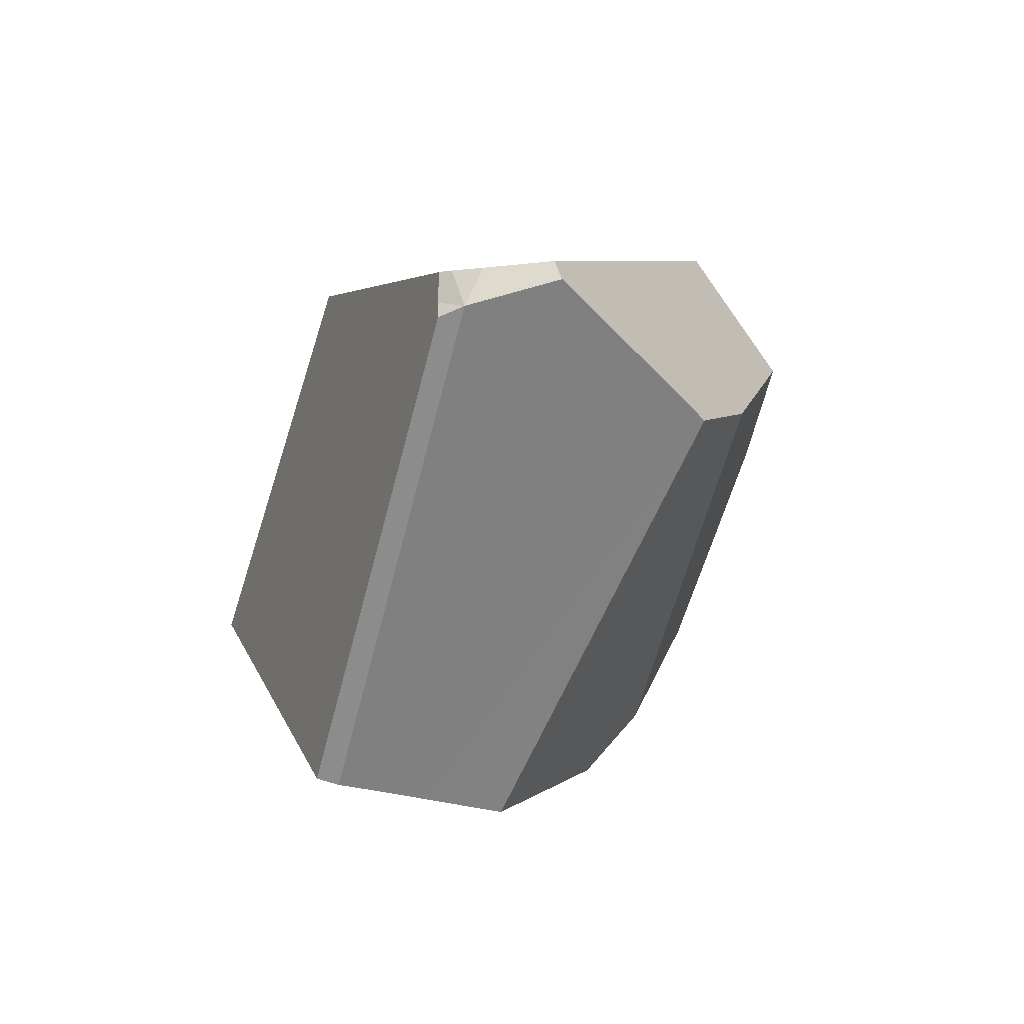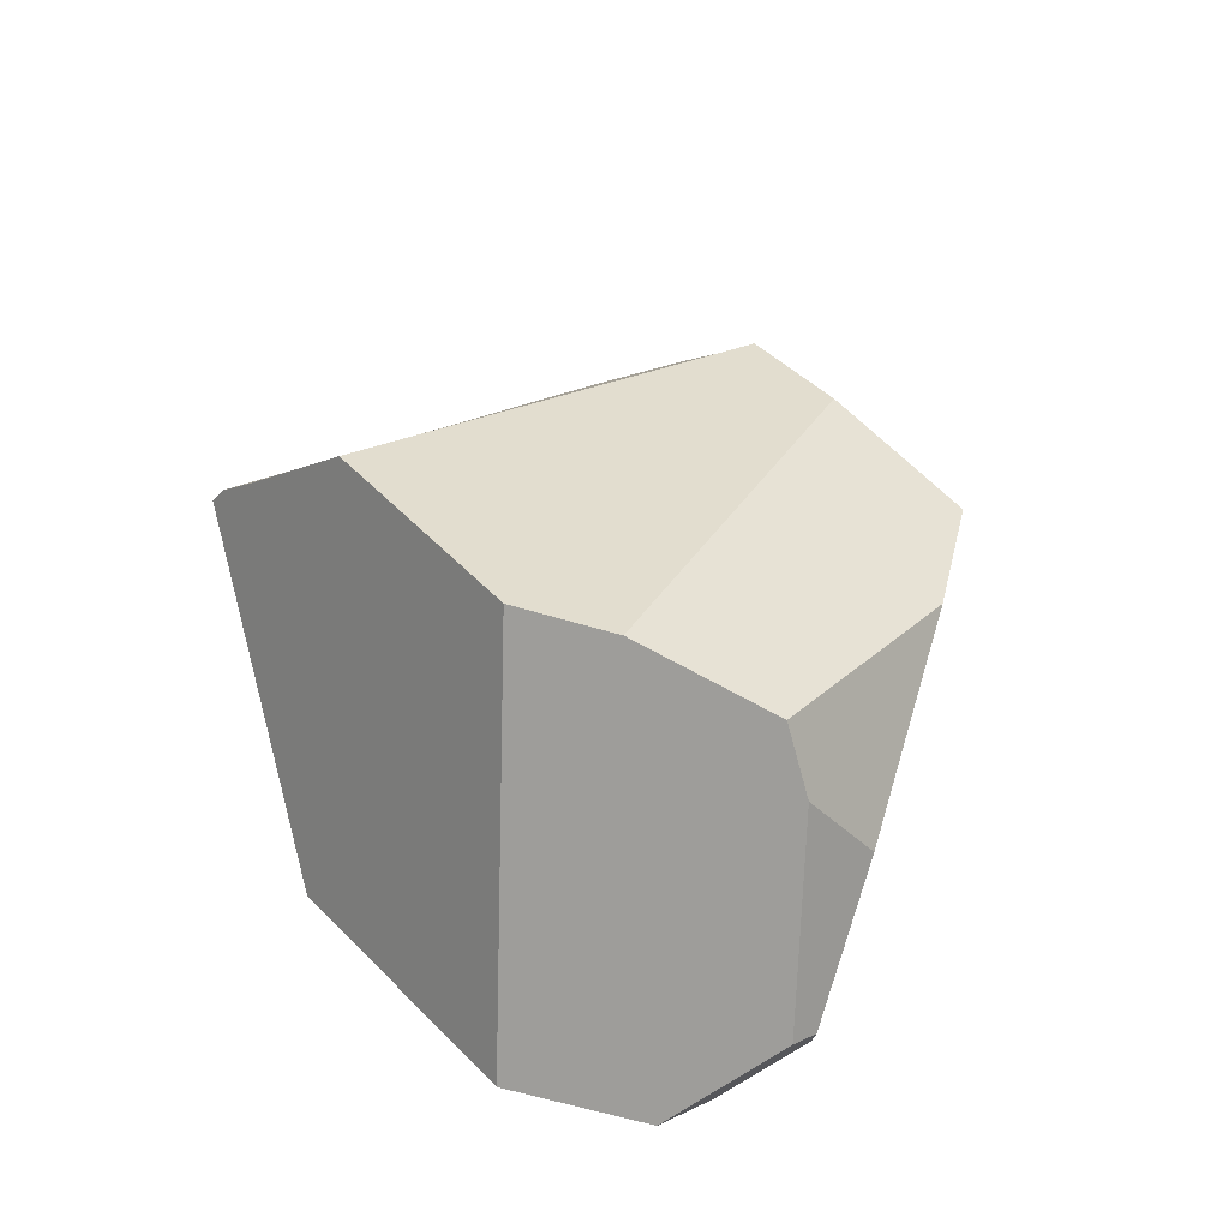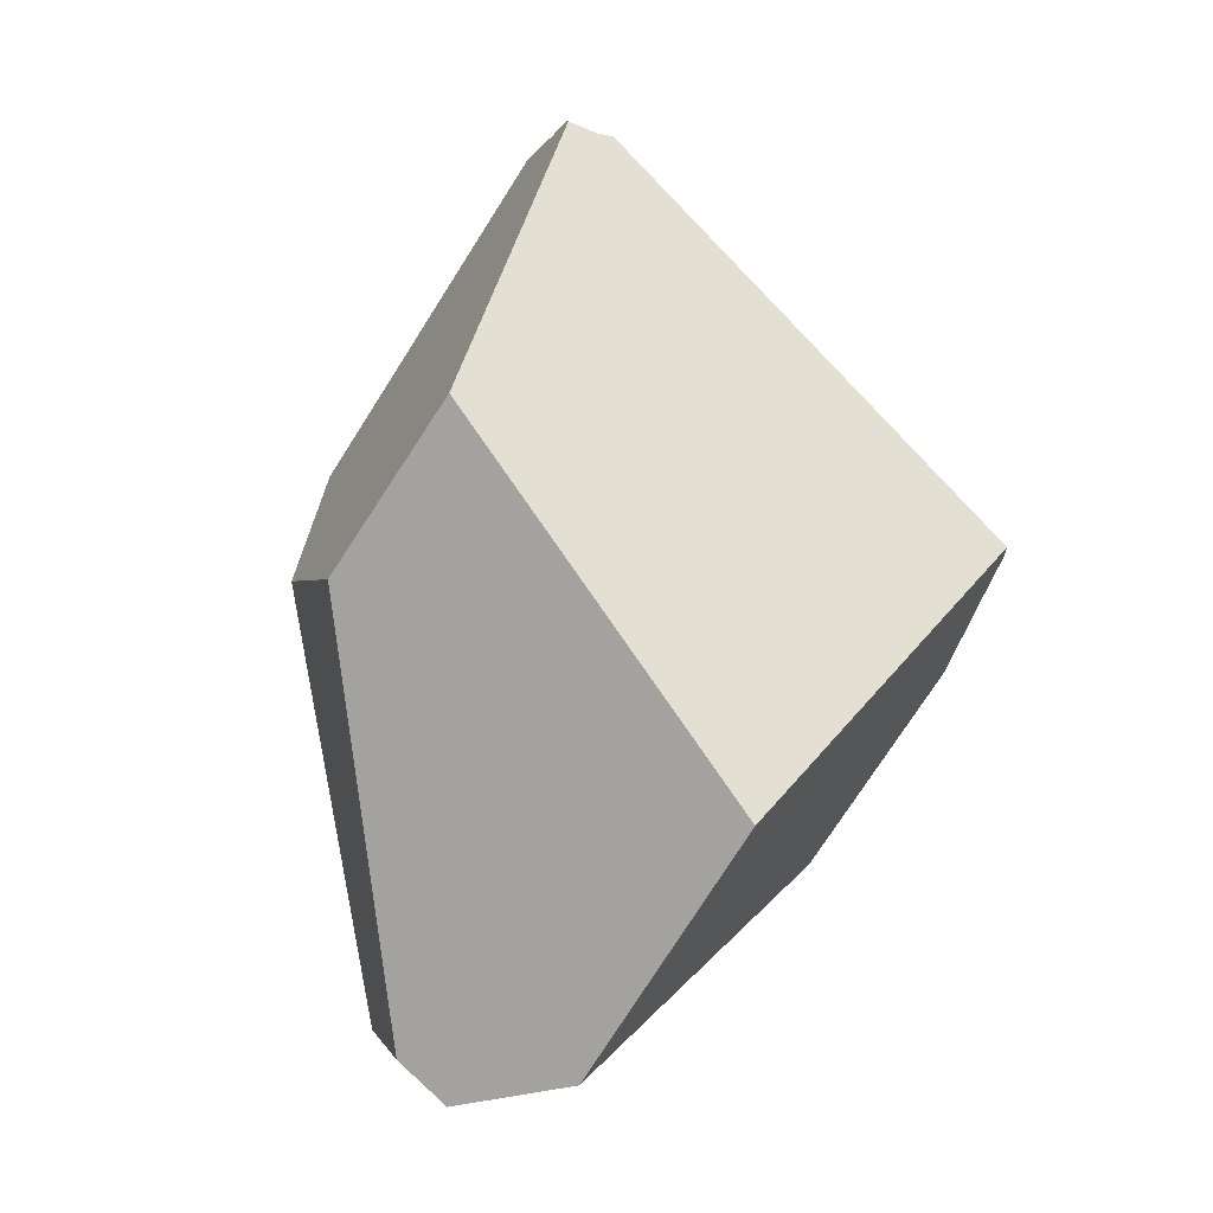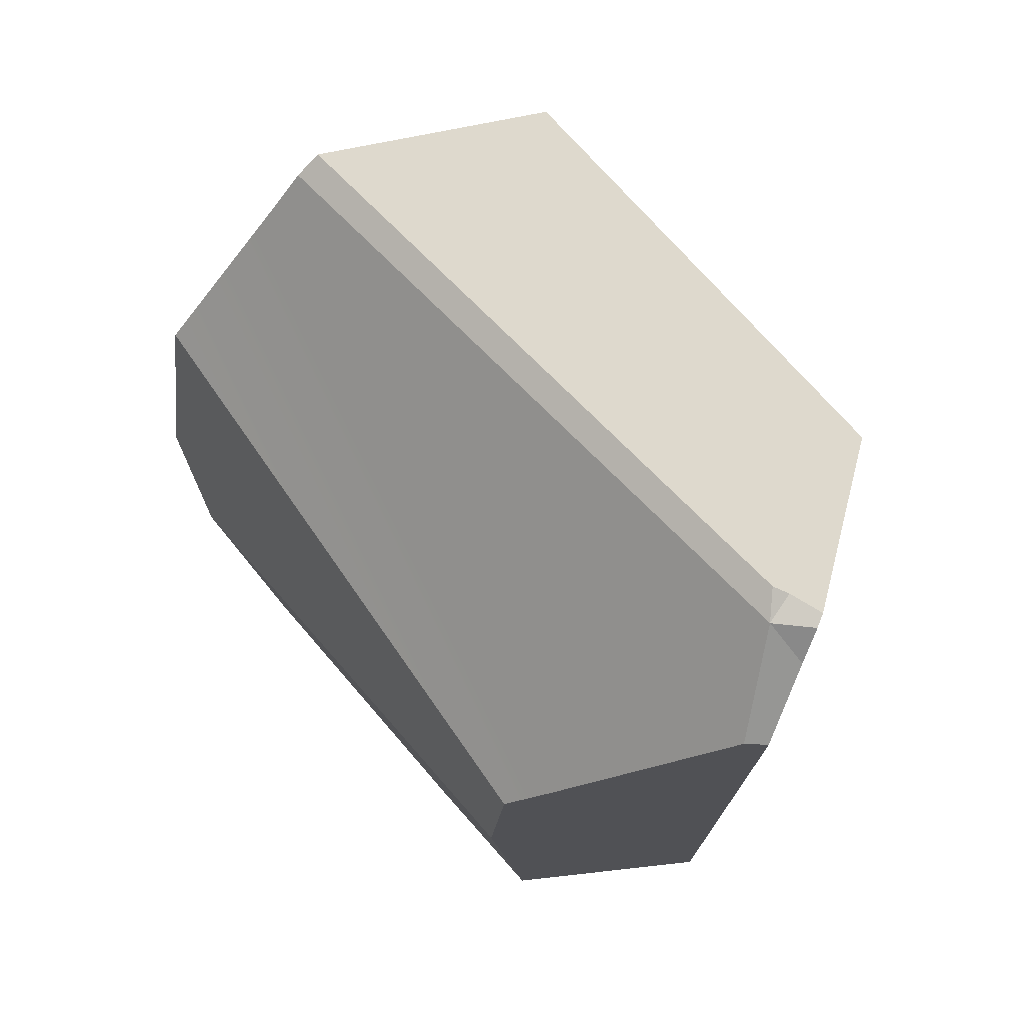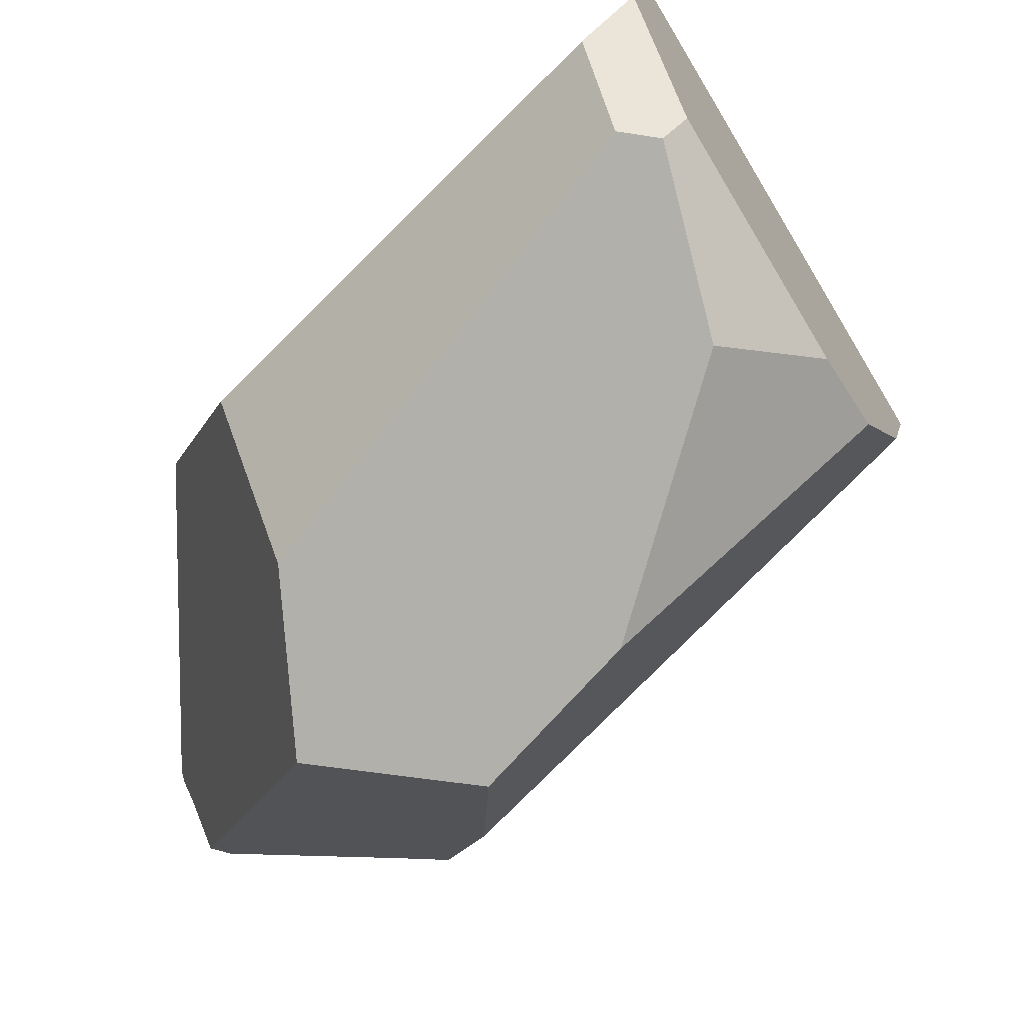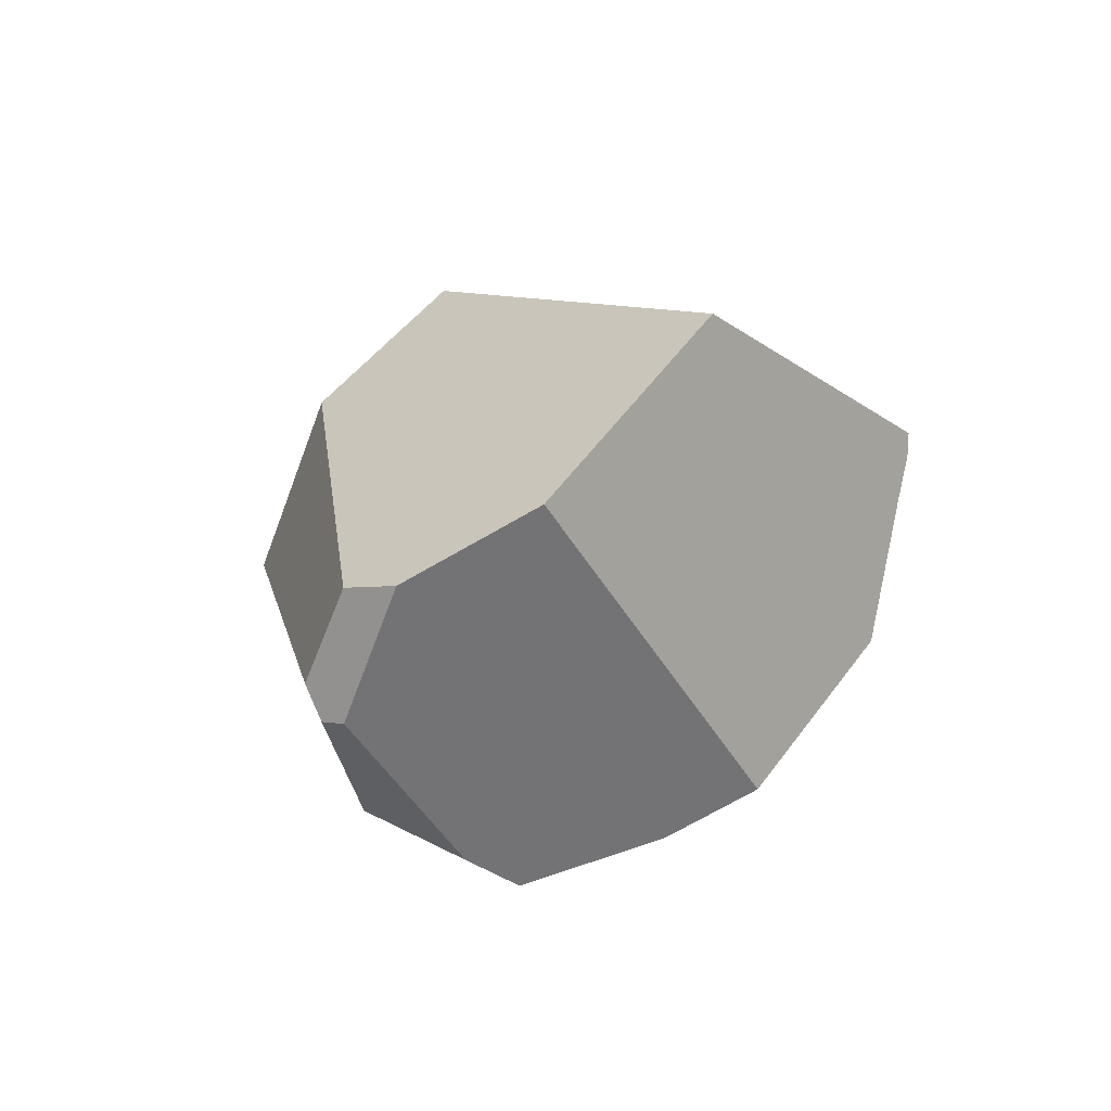
<metadata>
{"format":"obj","ext":"obj","renderer":"f3d","projection":"perspective","resolution":1024,"background":"white","views":[{"elev":65.8,"azim":61.1,"up":"+Y"},{"elev":-50.5,"azim":105.0,"up":"+Y"},{"elev":-0.7,"azim":-39.2,"up":"+Y"},{"elev":16.5,"azim":158.8,"up":"+Z"},{"elev":-56.3,"azim":-34.9,"up":"+Z"},{"elev":-69.0,"azim":-43.1,"up":"+Y"}]}
</metadata>
<code>
v 1.313 1.714 0.5028
v 1.155 2.001 0.03276
v 1.293 1.742 0.5403
v 1.183 1.96 0.01079
v 1.38 1.626 0.3786
v 1.183 1.96 0.01079
v 1.38 1.626 0.3786
v 1.159 1.864 -0.06371
v 1.159 1.864 -0.06371
v 1.155 2.001 0.03276
v 1.183 1.96 0.01079
v 1.147 2.012 0.03886
v 1.079 1.74 -0.1714
v 1.078 1.741 -0.1709
v 1.049 2.16 0.1214
v 1.076 1.742 -0.1702
v 1.006 1.794 -0.1496
v 0.9512 1.836 -0.1331
v 1.01 2.093 0.06442
v 0.9455 1.84 -0.1314
v 0.9455 1.84 -0.1314
v 0.8157 1.911 0.2873
v 1.01 2.093 0.06442
v 0.8783 1.761 -0.07683
v 0.852 1.73 -0.05545
v 0.8515 1.73 -0.05508
v 0.7737 1.757 0.1742
v 0.8449 1.722 -0.04973
v 0.8027 1.721 0.05244
v 0.7655 1.72 0.1423
v 0.7655 1.72 0.1423
v 0.8488 1.776 0.3654
v 0.7737 1.757 0.1742
v 0.7657 1.719 0.1423
v 0.9304 1.566 0.4995
v 0.9638 2.139 0.2421
v 0.8488 1.776 0.3654
v 0.9304 1.566 0.4995
v 0.8157 1.911 0.2873
v 0.8035 1.892 0.291
v 0.8035 1.892 0.291
v 0.8035 1.892 0.291
v 0.9638 2.139 0.2421
v 1.023 2.142 0.1018
v 1.023 2.142 0.1018
v 1.028 2.164 0.1187
v 1.028 2.164 0.1187
v 1.035 2.174 0.2285
v 1.049 2.16 0.1214
v 1.006 2.175 0.1905
v 1 2.181 0.212
v 1.035 2.174 0.2285
v 1.006 2.175 0.1905
v 0.9974 2.184 0.2228
v 0.9974 2.184 0.2228
v 1.016 2.169 0.2498
v 1.035 2.174 0.2285
v 0.9911 2.181 0.2338
v 0.9911 2.181 0.2338
v 1.084 2.077 0.3221
v 1.016 2.169 0.2498
v 0.9861 2.173 0.2353
v 0.9327 1.56 0.5033
v 0.9861 2.173 0.2353
v 1.006 2.175 0.1905
v 1.028 2.164 0.1187
v 1 2.181 0.212
v 0.9974 2.184 0.2228
v 0.9911 2.181 0.2338
v 0.9515 1.457 0.5168
v 0.9327 1.56 0.5033
v 0.912 1.241 0.3506
v 1.202 1.363 0.2639
v 0.9515 1.457 0.5168
v 0.912 1.241 0.3506
v 0.9583 1.494 0.5455
v 0.9583 1.494 0.5454
v 0.9424 1.535 0.5192
v 1.196 1.685 0.5556
v 0.9424 1.535 0.5192
v 0.9583 1.494 0.5454
v 1.257 1.735 0.5582
v 1.272 1.746 0.5588
v 1.278 1.751 0.5591
v 1.278 1.751 0.5591
v 1.293 1.742 0.5403
v 1.084 2.077 0.3221
v 1.278 1.751 0.5591
v 1.313 1.714 0.5028
v 1.293 1.742 0.5403
v 1.272 1.746 0.5588
v 1.257 1.735 0.5582
v 1.196 1.685 0.5556
v 1.286 1.398 0.2389
v 1.286 1.398 0.2389
v 1.202 1.363 0.2639
v 1.29 1.391 0.1275
v 1.31 1.408 0.2316
v 1.31 1.408 0.2316
v 1.38 1.626 0.3786
v 1.331 1.417 0.2252
v 1.331 1.417 0.2252
v 1.29 1.391 0.1275
v 1.081 1.727 -0.1687
v 1.159 1.864 -0.06371
v 1.29 1.391 0.1275
v 1.079 1.74 -0.1714
v 1.078 1.741 -0.1709
v 1.079 1.74 -0.1714
v 1.081 1.727 -0.1687
v 1.076 1.742 -0.1702
v 1.006 1.794 -0.1496
v 0.8783 1.761 -0.07683
v 0.9512 1.836 -0.1331
v 0.9455 1.84 -0.1314
v 1.081 1.725 -0.1685
v 0.852 1.73 -0.05545
v 0.8515 1.73 -0.05508
v 1.083 1.713 -0.1661
v 1.275 1.383 0.1067
v 1.083 1.713 -0.1661
v 1.081 1.725 -0.1685
v 1.2 1.342 0.004195
v 1.101 1.575 -0.1383
v 1.2 1.342 0.004195
v 1.088 1.535 -0.1213
v 1.101 1.575 -0.1383
v 1.13 1.31 0.00195
v 1.12 1.313 -0.001898
v 1.027 1.338 -0.03808
v 1.027 1.338 -0.03808
v 0.8605 1.483 0.006167
v 1.088 1.535 -0.1213
v 0.9742 1.295 -0.000625
v 0.8617 1.465 0.01038
v 0.8025 1.466 0.1524
v 0.8605 1.483 0.006167
v 0.8617 1.465 0.01038
v 0.7873 1.571 0.1482
v 0.8025 1.466 0.1524
v 0.7873 1.571 0.1482
v 0.8181 1.358 0.1567
v 0.8615 1.208 0.2155
v 0.8288 1.285 0.1596
v 0.8318 1.265 0.1604
v 0.8341 1.249 0.161
v 0.8596 1.207 0.2105
v 0.8607 1.207 0.2078
v 0.8615 1.208 0.2155
v 0.8596 1.207 0.2105
v 0.8621 1.207 0.2046
v 0.867 1.209 0.193
v 0.939 1.23 0.06166
v 0.912 1.241 0.3506
v 0.9537 1.237 0.05705
v 0.962 1.24 0.05448
v 0.9942 1.254 0.04438
v 1.009 1.26 0.03984
v 1.121 1.307 0.004485
v 1.275 1.383 0.1067
v 1.124 1.308 0.003783
v 1.2 1.342 0.004195
v 1.13 1.31 0.001949
v 1.124 1.308 0.003783
v 1.12 1.313 -0.001898
v 1.13 1.31 0.001949
v 1.121 1.307 0.004485
v 1.027 1.338 -0.03808
v 1.009 1.26 0.03984
v 0.9742 1.295 -0.000625
v 0.9729 1.294 0.0002901
v 0.9606 1.284 0.009063
v 0.9942 1.254 0.04438
v 0.9596 1.283 0.009781
v 0.9502 1.276 0.01651
v 0.9495 1.275 0.01704
v 0.8636 1.436 0.01721
v 0.9502 1.276 0.01651
v 0.9495 1.275 0.01704
v 0.8627 1.449 0.01414
v 0.9596 1.283 0.009781
v 0.9606 1.284 0.009063
v 0.9729 1.294 0.0002901
v 0.8627 1.449 0.01414
v 0.8636 1.436 0.01721
v 0.8181 1.358 0.1567
v 0.8711 1.32 0.0442
v 0.8288 1.285 0.1596
v 0.8729 1.293 0.05063
v 0.8748 1.262 0.05772
v 0.8729 1.293 0.05063
v 0.8869 1.254 0.05378
v 0.8748 1.262 0.05772
v 0.927 1.257 0.03308
v 0.8941 1.25 0.05142
v 0.9132 1.246 0.04294
v 0.9075 1.241 0.04704
v 0.9075 1.241 0.04702
v 0.9132 1.246 0.04294
v 0.9093 1.238 0.05009
v 0.9075 1.241 0.04702
v 0.9197 1.222 0.06773
v 0.939 1.23 0.06166
v 0.9197 1.222 0.06773
v 0.867 1.209 0.193
v 0.8604 1.258 0.09436
v 0.9197 1.222 0.06773
v 0.8397 1.251 0.1467
v 0.8318 1.265 0.1604
v 0.8604 1.258 0.09436
v 0.8397 1.251 0.1467
v 0.8668 1.26 0.07814
v 0.8668 1.26 0.07814
v 0.8748 1.262 0.05772
v 0.8869 1.254 0.05378
v 0.8941 1.25 0.05142
v 0.9093 1.238 0.05009
v 0.9075 1.241 0.04704
v 0.8367 1.25 0.1544
v 0.8341 1.249 0.161
v 0.8341 1.249 0.161
v 0.8367 1.25 0.1544
v 0.8621 1.207 0.2046
v 0.8607 1.207 0.2078
v 0.8596 1.207 0.2105
v 0.927 1.257 0.03308
v 0.9537 1.237 0.05705
v 0.9324 1.261 0.02925
v 0.9324 1.261 0.02925
v 0.8711 1.32 0.0442
v 0.9427 1.27 0.02191
v 0.962 1.24 0.05448
v 0.9427 1.27 0.02191
v 0.7758 1.649 0.1451
v 0.7758 1.649 0.1451
v 0.8524 1.608 -0.02299
v 0.8027 1.721 0.05244
v 0.8512 1.627 -0.02738
v 0.8524 1.608 -0.02299
v 0.8512 1.627 -0.02738
v 0.8488 1.663 -0.03584
v 0.8476 1.681 -0.0401
v 0.8449 1.722 -0.04973
v 0.845 1.722 -0.04973
v 0.8476 1.681 -0.0401
v 0.8488 1.663 -0.03584
v 1.101 1.575 -0.1383
v 0.7659 1.718 0.1424
v 0.7657 1.719 0.1423
v 0.7655 1.72 0.1423
v 0.7659 1.718 0.1424
v 1.331 1.417 0.2252
v 1.035 2.174 0.2285
v 1.03 2.167 0.2569
v 1.03 2.167 0.2569
v 1.03 2.167 0.2569
v 1.035 2.174 0.2285
v 1.016 2.169 0.2498
v 1.147 2.012 0.03886
v 1.035 2.174 0.2285
v 1.049 2.16 0.1214
f 1 2 3
f 1 4 2
f 5 4 1
f 6 7 8
f 9 10 11
f 9 12 10
f 13 12 9
f 14 12 13
f 14 15 12
f 16 15 14
f 17 15 16
f 18 15 17
f 18 19 15
f 20 19 18
f 21 22 23
f 24 22 21
f 22 24 25
f 22 25 26
f 26 27 22
f 28 27 26
f 29 27 28
f 27 29 30
f 31 32 33
f 34 32 31
f 32 34 35
f 36 37 38
f 39 37 36
f 39 40 37
f 41 22 27
f 32 42 33
f 23 22 43
f 23 43 44
f 15 19 45
f 15 45 46
f 47 48 49
f 50 48 47
f 51 52 53
f 52 51 54
f 55 56 57
f 58 56 55
f 59 60 61
f 62 60 59
f 62 63 60
f 62 38 63
f 36 38 62
f 43 64 65
f 65 44 43
f 44 65 66
f 64 67 65
f 64 68 67
f 68 64 69
f 35 70 71
f 72 70 35
f 73 74 75
f 74 73 76
f 77 78 70
f 79 80 81
f 60 80 79
f 60 63 80
f 78 71 70
f 82 60 79
f 83 60 82
f 84 60 83
f 85 86 87
f 88 89 90
f 91 89 88
f 89 91 92
f 93 89 92
f 93 94 89
f 93 73 94
f 76 73 93
f 95 96 97
f 98 95 97
f 89 94 99
f 89 99 100
f 100 99 101
f 102 8 7
f 103 8 102
f 104 105 106
f 107 105 104
f 108 109 110
f 111 108 110
f 112 111 110
f 112 110 113
f 113 114 112
f 113 115 114
f 113 110 116
f 113 116 117
f 117 116 118
f 116 119 118
f 120 121 122
f 123 121 120
f 123 124 121
f 125 126 127
f 128 126 125
f 129 126 128
f 126 129 130
f 131 132 133
f 134 132 131
f 132 134 135
f 136 137 138
f 136 139 137
f 140 72 141
f 142 72 140
f 142 143 72
f 144 143 142
f 145 143 144
f 146 143 145
f 147 143 146
f 148 149 150
f 151 149 148
f 149 151 152
f 149 152 153
f 149 153 154
f 154 153 155
f 154 155 156
f 154 156 96
f 96 156 157
f 96 157 158
f 96 158 159
f 159 160 96
f 161 160 159
f 161 162 160
f 163 162 161
f 164 165 166
f 167 165 164
f 167 168 165
f 169 168 167
f 169 170 168
f 169 171 170
f 169 172 171
f 173 172 169
f 173 174 172
f 173 175 174
f 176 175 173
f 177 178 179
f 180 178 177
f 180 181 178
f 180 182 181
f 135 182 180
f 135 183 182
f 135 134 183
f 184 136 138
f 185 136 184
f 186 136 185
f 186 185 187
f 186 187 188
f 188 187 189
f 189 190 188
f 191 192 193
f 194 192 191
f 194 195 192
f 196 195 194
f 196 197 195
f 196 198 197
f 199 200 201
f 199 202 200
f 203 202 199
f 153 152 204
f 205 206 207
f 208 206 205
f 209 210 211
f 209 212 210
f 188 212 209
f 188 190 212
f 213 214 215
f 213 215 216
f 207 213 216
f 207 206 213
f 217 207 216
f 217 216 218
f 219 209 211
f 220 209 219
f 205 221 222
f 205 223 221
f 223 224 221
f 224 225 221
f 222 208 205
f 199 226 203
f 203 226 227
f 226 228 227
f 194 191 229
f 229 191 230
f 230 231 229
f 177 231 230
f 177 179 231
f 232 233 176
f 232 228 233
f 227 228 232
f 176 173 232
f 96 160 97
f 122 106 120
f 104 106 122
f 141 72 234
f 235 236 139
f 237 236 235
f 236 237 238
f 133 239 240
f 239 133 132
f 139 236 137
f 133 240 241
f 133 241 242
f 242 118 133
f 243 118 242
f 237 244 245
f 246 237 245
f 238 237 246
f 247 133 118
f 119 247 118
f 248 237 235
f 249 237 248
f 250 237 249
f 35 34 251
f 35 251 234
f 234 72 35
f 252 98 97
f 87 86 253
f 87 253 254
f 61 60 255
f 256 257 258
f 3 259 260
f 3 2 259
f 260 259 261

</code>
